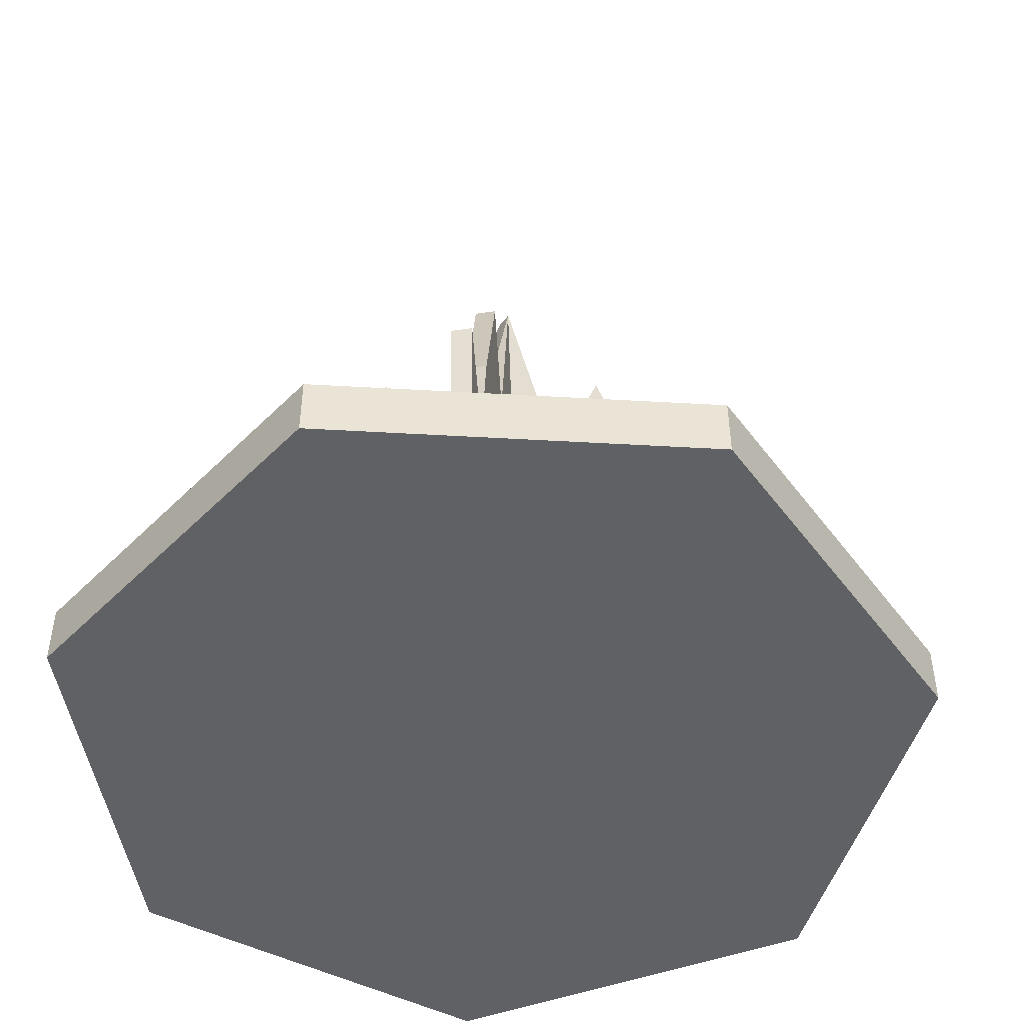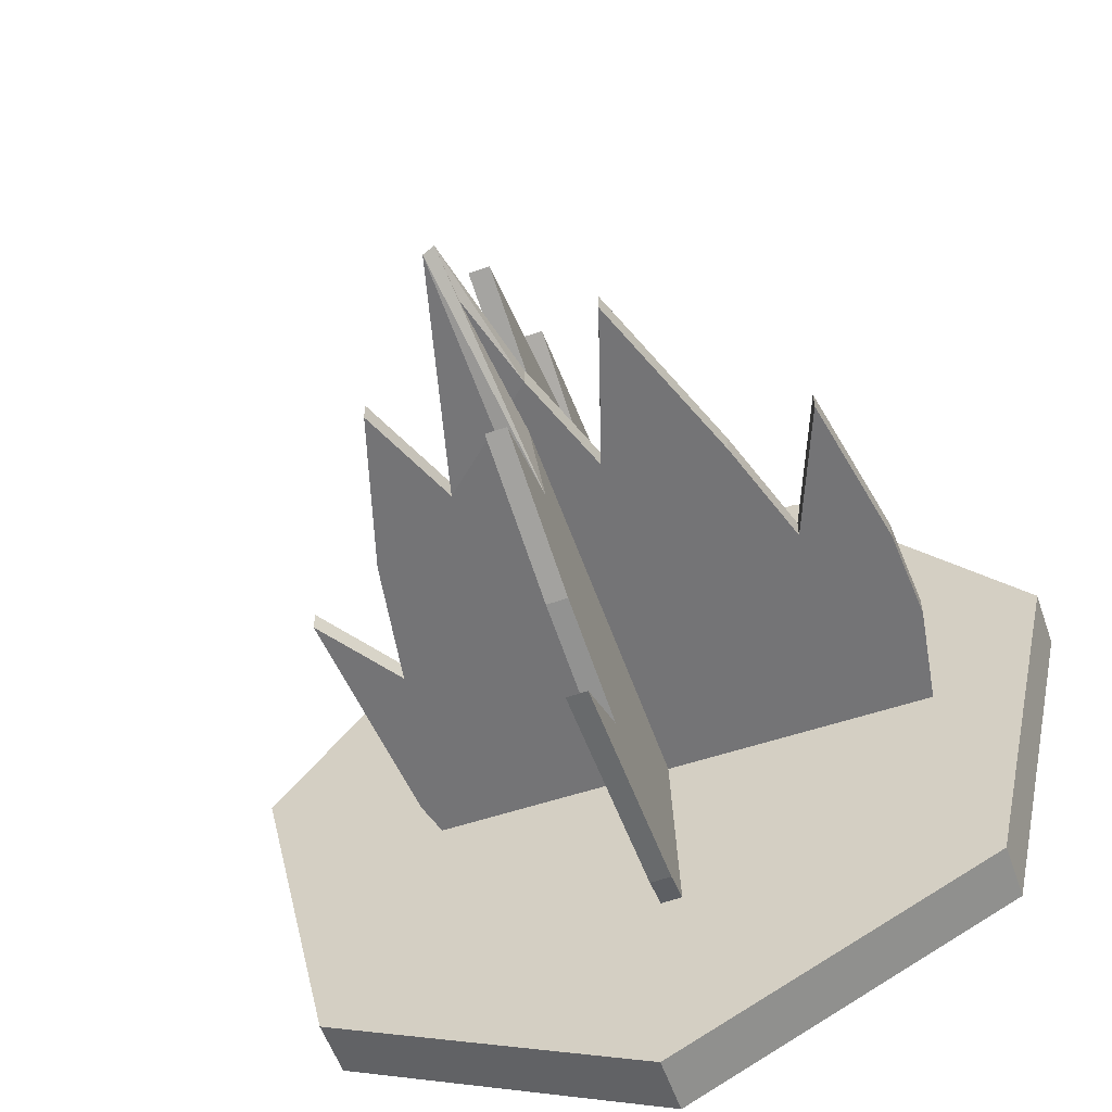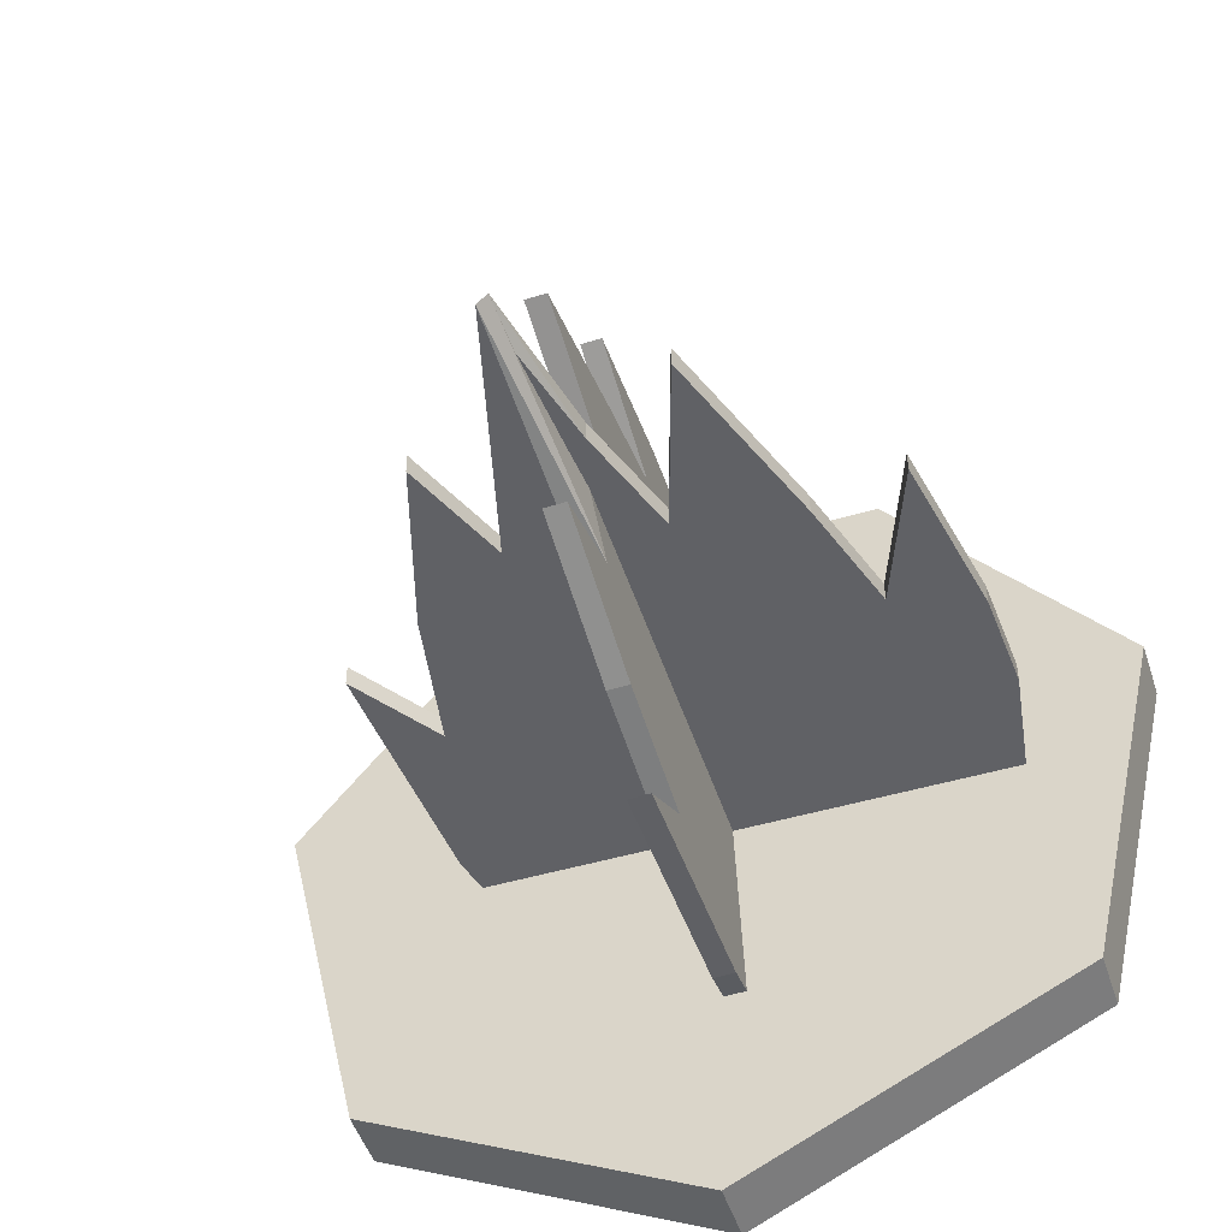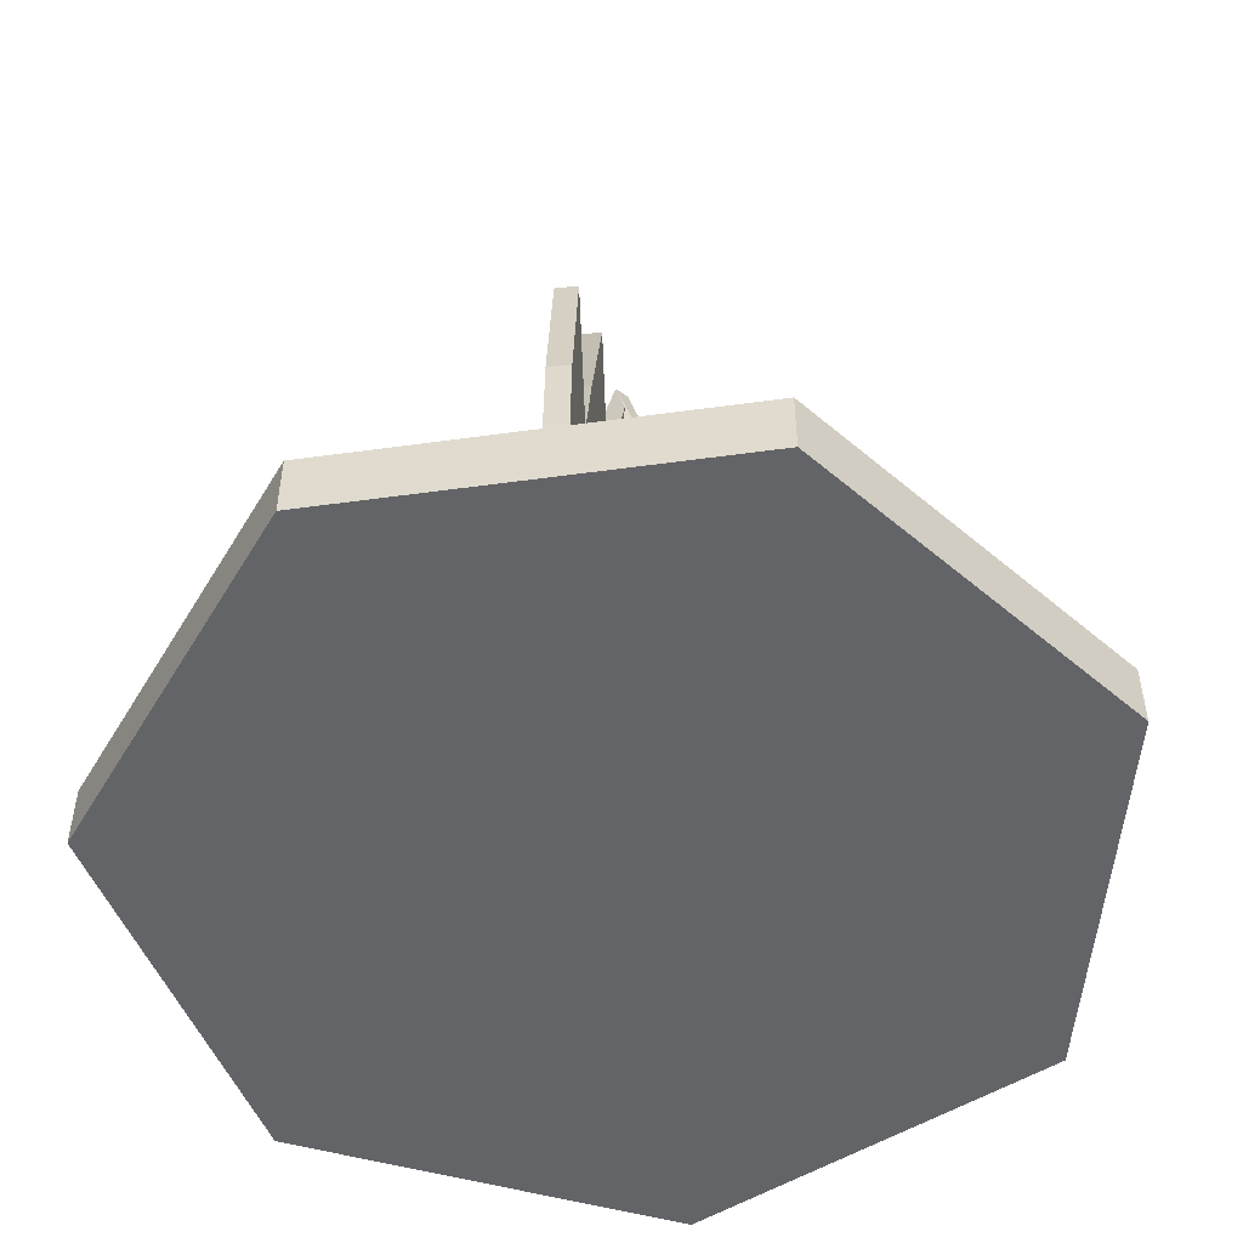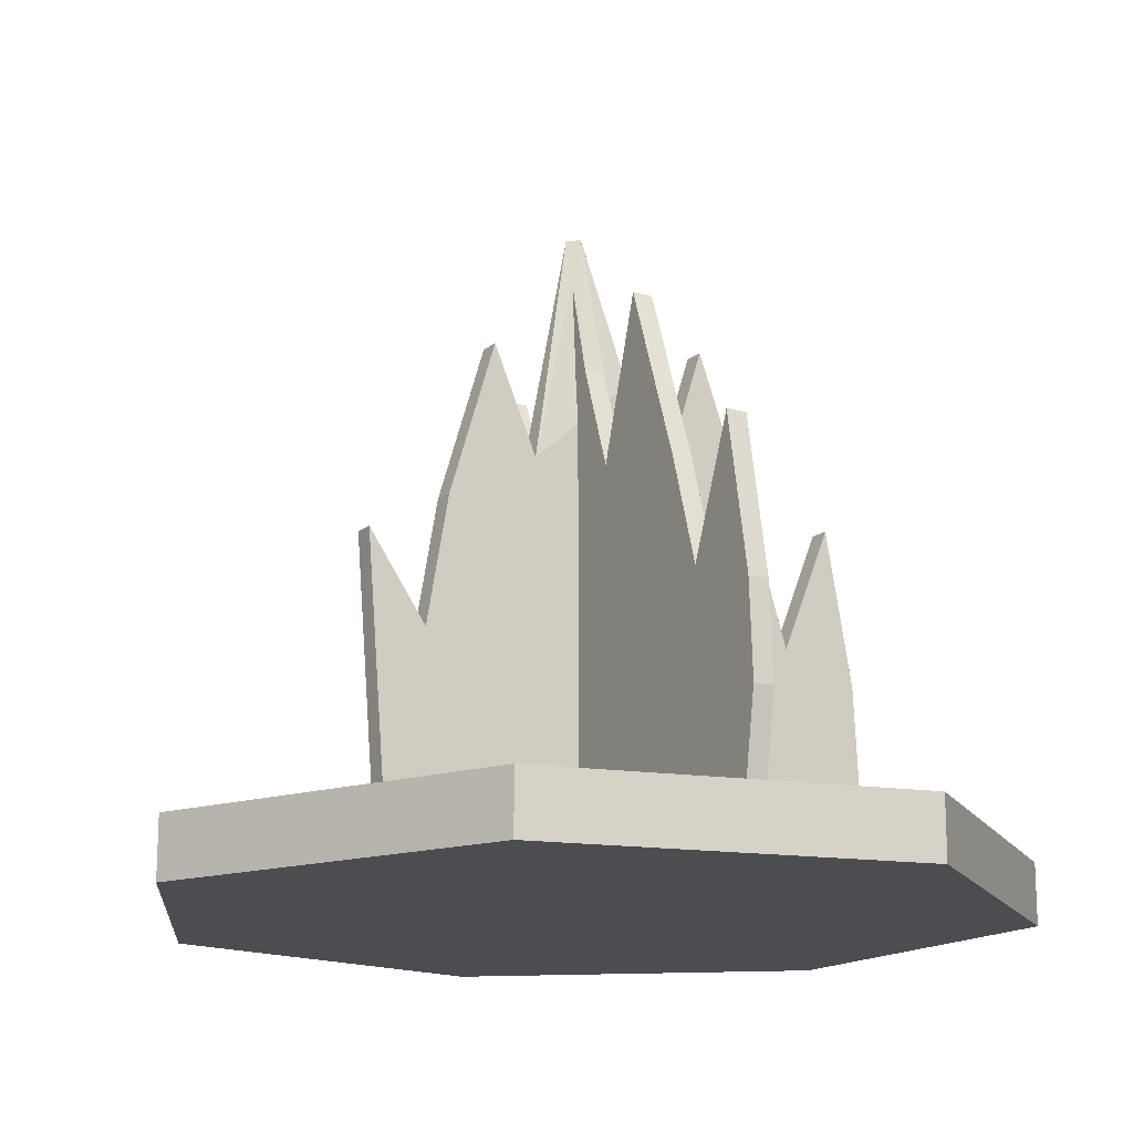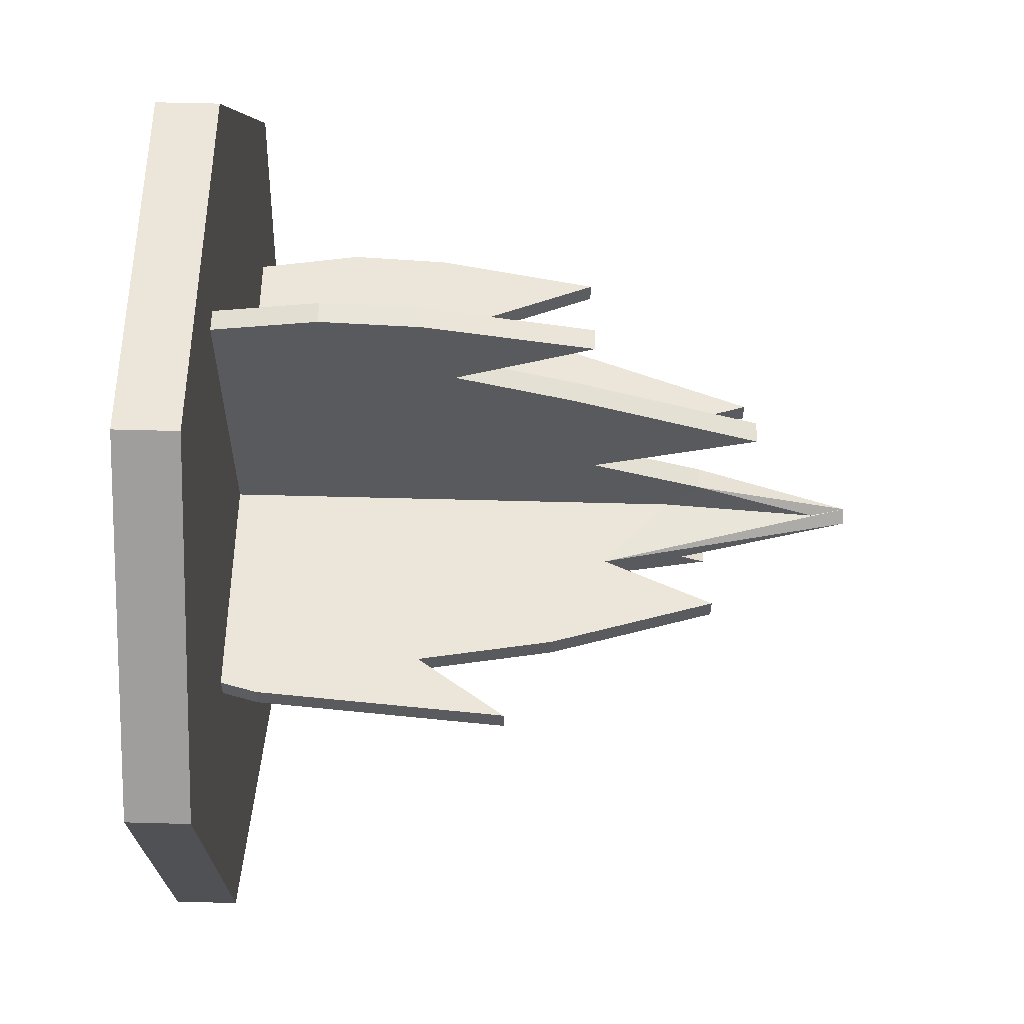
<metadata>
{"format":"obj","ext":"obj","renderer":"f3d","projection":"perspective","resolution":1024,"background":"white","views":[{"elev":-48.7,"azim":99.2,"up":"+Y"},{"elev":-56.3,"azim":-160.8,"up":"+Z"},{"elev":-49.3,"azim":-162.1,"up":"+Z"},{"elev":-51.1,"azim":8.6,"up":"+Y"},{"elev":-15.9,"azim":-120.6,"up":"+Y"},{"elev":57.4,"azim":91.6,"up":"+Z"}]}
</metadata>
<code>
o fire_Cylinder
v 0 0 -1
v 0 0.1416 -1
v 0.7818 0 -0.6235
v 0.7818 0.1416 -0.6235
v 0.9749 0 0.2225
v 0.9749 0.1416 0.2225
v 0.4339 0 0.901
v 0.4339 0.1416 0.901
v -0.4339 0 0.901
v -0.4339 0.1416 0.901
v -0.9749 0 0.2225
v -0.9749 0.1416 0.2225
v -0.7818 0 -0.6235
v -0.7818 0.1416 -0.6235
v -0.683 0.1018 0
v -0.7283 0.3765 0
v -0.717 0.6002 0
v -0.649 0.9741 0
v -0.5244 0.6682 0
v -0.4423 0.9316 0
v -0.2894 1.354 0
v -0.1704 0.9854 0
v -0.08263 1.235 0
v -0.008499 1.586 -0.01589
v 0.1637 1.017 0
v 0.2714 1.266 0
v 0.3846 0.8948 0
v 0.4384 0.5889 0
v 0.58 0.79 0
v 0.5347 0.2236 0
v 0.5008 0.09615 0
v -0.683 0.1018 -0.04937
v -0.7283 0.3765 -0.04937
v -0.717 0.6002 -0.04937
v -0.649 0.9741 -0.04937
v -0.5244 0.6682 -0.04937
v -0.4423 0.9316 -0.04937
v -0.2894 1.354 -0.04937
v -0.1704 0.9854 -0.04937
v -0.08263 1.235 -0.04937
v 0.01617 1.586 -0.04141
v 0.1637 1.017 -0.04937
v 0.2714 1.266 -0.04937
v 0.3846 0.8948 -0.04937
v 0.4384 0.5889 -0.04937
v 0.58 0.79 -0.04937
v 0.5347 0.2236 -0.04937
v 0.5008 0.09615 -0.04937
v 0.02322 0.1018 0.6826
v 0.02476 0.3765 0.7279
v 0.02437 0.6002 0.7166
v 0.02206 0.9741 0.6486
v 0.01783 0.6682 0.5241
v 0.01503 0.9316 0.442
v 0.009837 1.354 0.2892
v 0.005793 0.9854 0.1703
v 0.002809 1.235 0.08258
v -0.005566 1.017 -0.1637
v -0.009224 1.266 -0.2712
v -0.01307 0.8948 -0.3844
v -0.0149 0.5889 -0.4382
v -0.01972 0.79 -0.5797
v -0.01818 0.2236 -0.5344
v -0.01702 0.09615 -0.5005
v -0.02612 0.1018 0.6843
v -0.02458 0.3765 0.7296
v -0.02497 0.6002 0.7183
v -0.02728 0.9741 0.6503
v -0.03151 0.6682 0.5258
v -0.03431 0.9316 0.4437
v -0.0395 1.354 0.2909
v -0.04355 0.9854 0.172
v -0.04653 1.235 0.08426
v -0.05491 1.017 -0.162
v -0.05856 1.266 -0.2695
v -0.06241 0.8948 -0.3827
v -0.06424 0.5889 -0.4365
v -0.06906 0.79 -0.578
v -0.06752 0.2236 -0.5327
v -0.06636 0.09615 -0.4988
f 2 3 1
f 4 5 3
f 6 7 5
f 8 9 7
f 10 11 9
f 2 12 8
f 12 13 11
f 14 1 13
f 11 13 3
f 28 19 22
f 39 36 45
f 34 18 17
f 41 25 24
f 33 17 16
f 40 24 23
f 47 31 30
f 32 16 15
f 22 40 23
f 46 30 29
f 48 15 31
f 38 22 21
f 28 46 29
f 37 21 20
f 44 28 27
f 19 37 20
f 26 44 27
f 35 19 18
f 42 26 25
f 56 53 61
f 77 69 72
f 52 67 51
f 41 74 24
f 51 66 50
f 57 24 73
f 64 79 63
f 50 65 49
f 56 73 72
f 63 78 62
f 49 80 64
f 56 71 55
f 62 77 61
f 55 70 54
f 61 76 60
f 54 69 53
f 60 75 59
f 53 68 52
f 59 74 58
f 2 4 3
f 4 6 5
f 6 8 7
f 8 10 9
f 10 12 11
f 6 4 2
f 2 14 12
f 12 10 8
f 8 6 2
f 12 14 13
f 14 2 1
f 13 1 3
f 3 5 11
f 5 7 11
f 7 9 11
f 29 30 28
f 30 31 28
f 31 15 19
f 15 16 19
f 16 17 19
f 17 18 19
f 19 20 22
f 20 21 22
f 26 27 25
f 27 28 25
f 23 24 25
f 28 31 19
f 23 25 22
f 25 28 22
f 48 47 45
f 47 46 45
f 45 44 42
f 44 43 42
f 33 32 36
f 32 48 36
f 35 34 36
f 34 33 36
f 38 37 39
f 37 36 39
f 48 45 36
f 42 41 40
f 42 40 39
f 45 42 39
f 34 35 18
f 41 42 25
f 33 34 17
f 40 41 24
f 47 48 31
f 32 33 16
f 22 39 40
f 46 47 30
f 48 32 15
f 38 39 22
f 28 45 46
f 37 38 21
f 44 45 28
f 19 36 37
f 26 43 44
f 35 36 19
f 42 43 26
f 64 63 61
f 63 62 61
f 61 60 58
f 60 59 58
f 50 49 53
f 49 64 53
f 52 51 53
f 51 50 53
f 55 54 56
f 54 53 56
f 64 61 53
f 58 41 57
f 58 57 56
f 61 58 56
f 78 79 77
f 79 80 77
f 80 65 69
f 65 66 69
f 66 67 69
f 67 68 69
f 69 70 72
f 70 71 72
f 75 76 74
f 76 77 74
f 73 24 74
f 77 80 69
f 73 74 72
f 74 77 72
f 52 68 67
f 41 58 74
f 51 67 66
f 57 41 24
f 64 80 79
f 50 66 65
f 56 57 73
f 63 79 78
f 49 65 80
f 56 72 71
f 62 78 77
f 55 71 70
f 61 77 76
f 54 70 69
f 60 76 75
f 53 69 68
f 59 75 74

</code>
